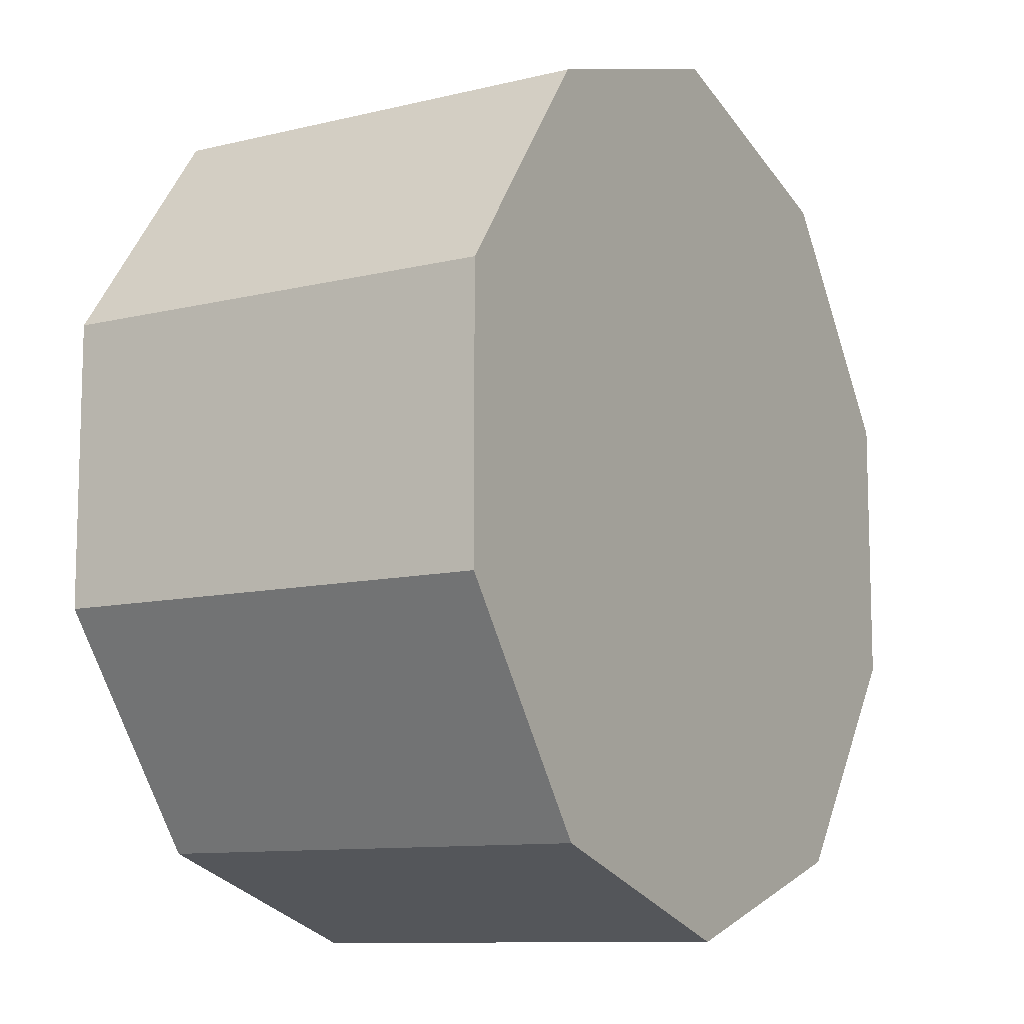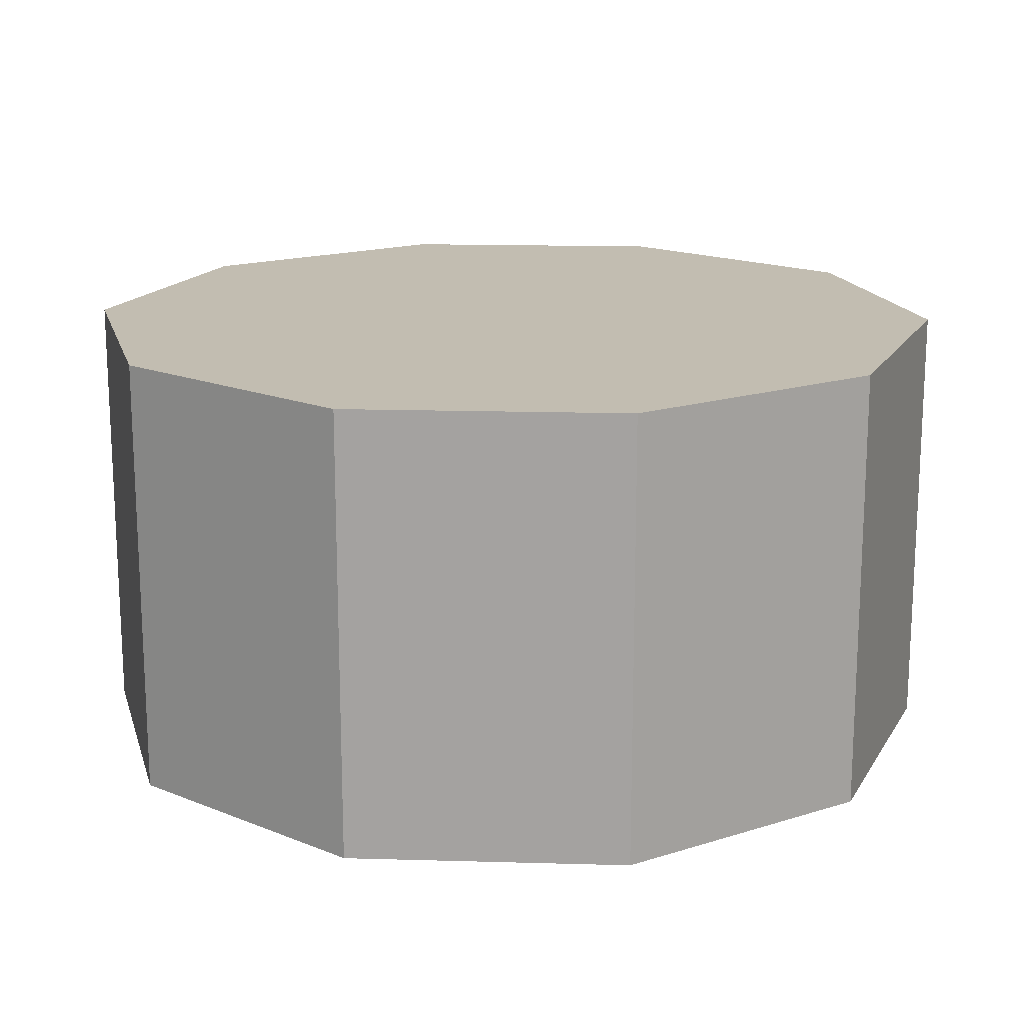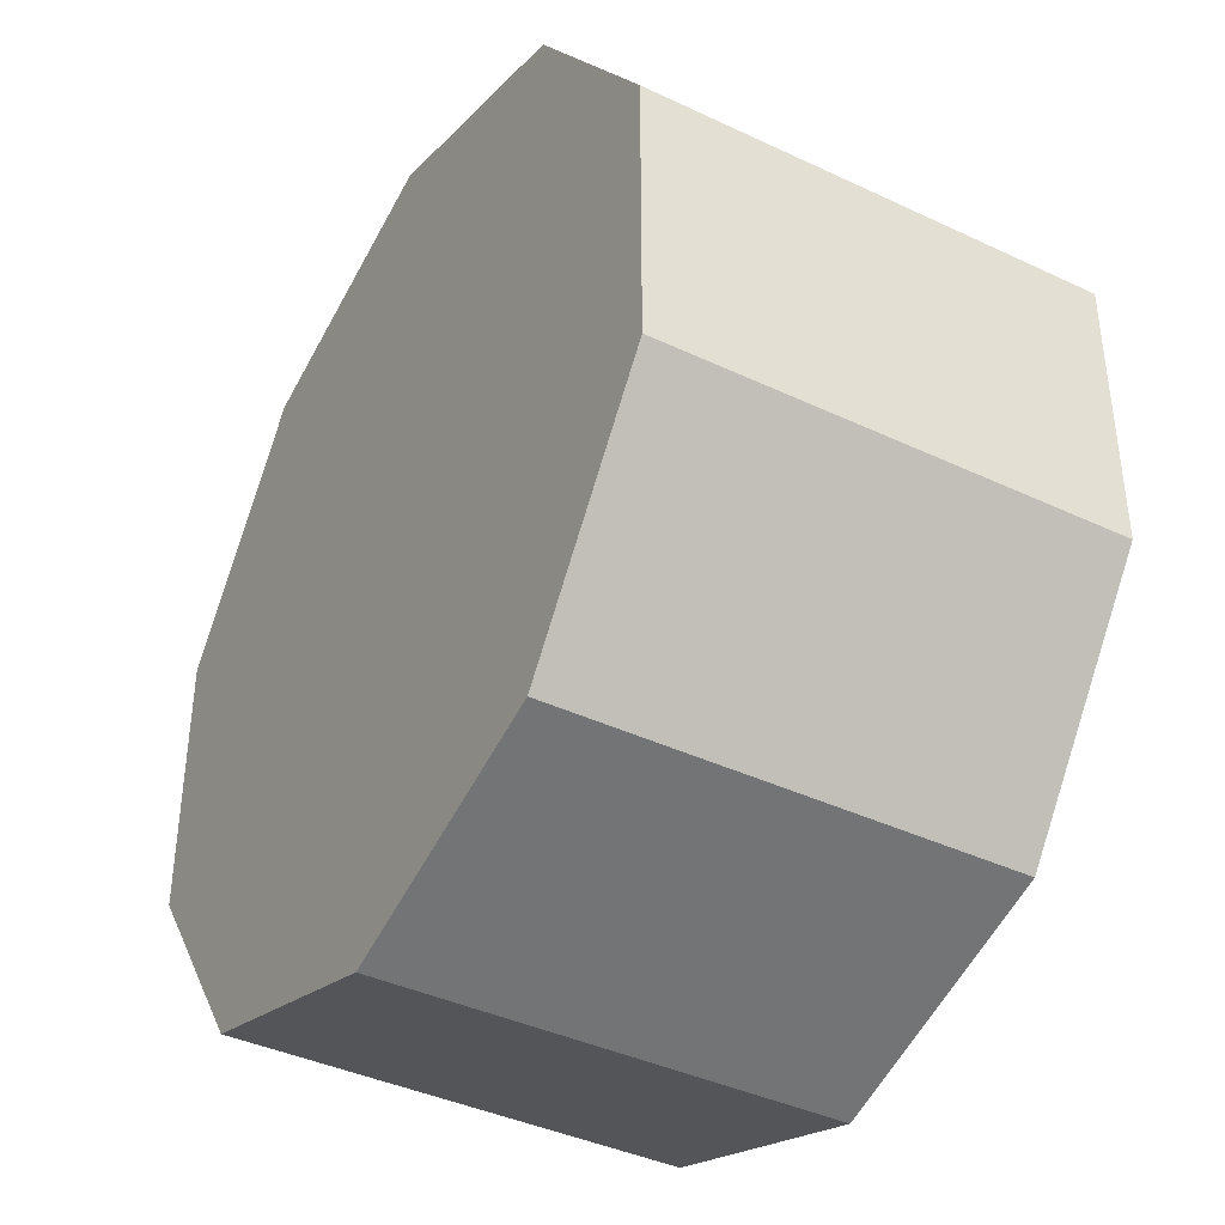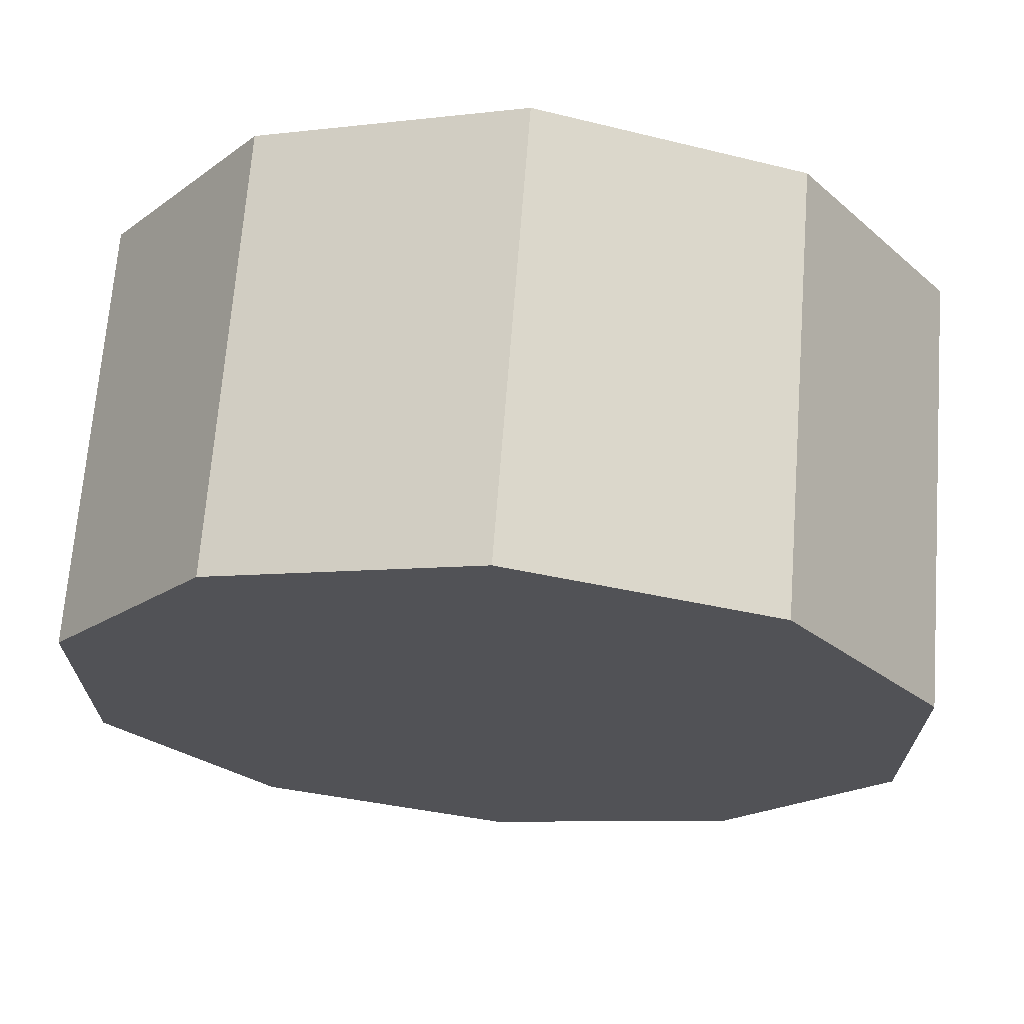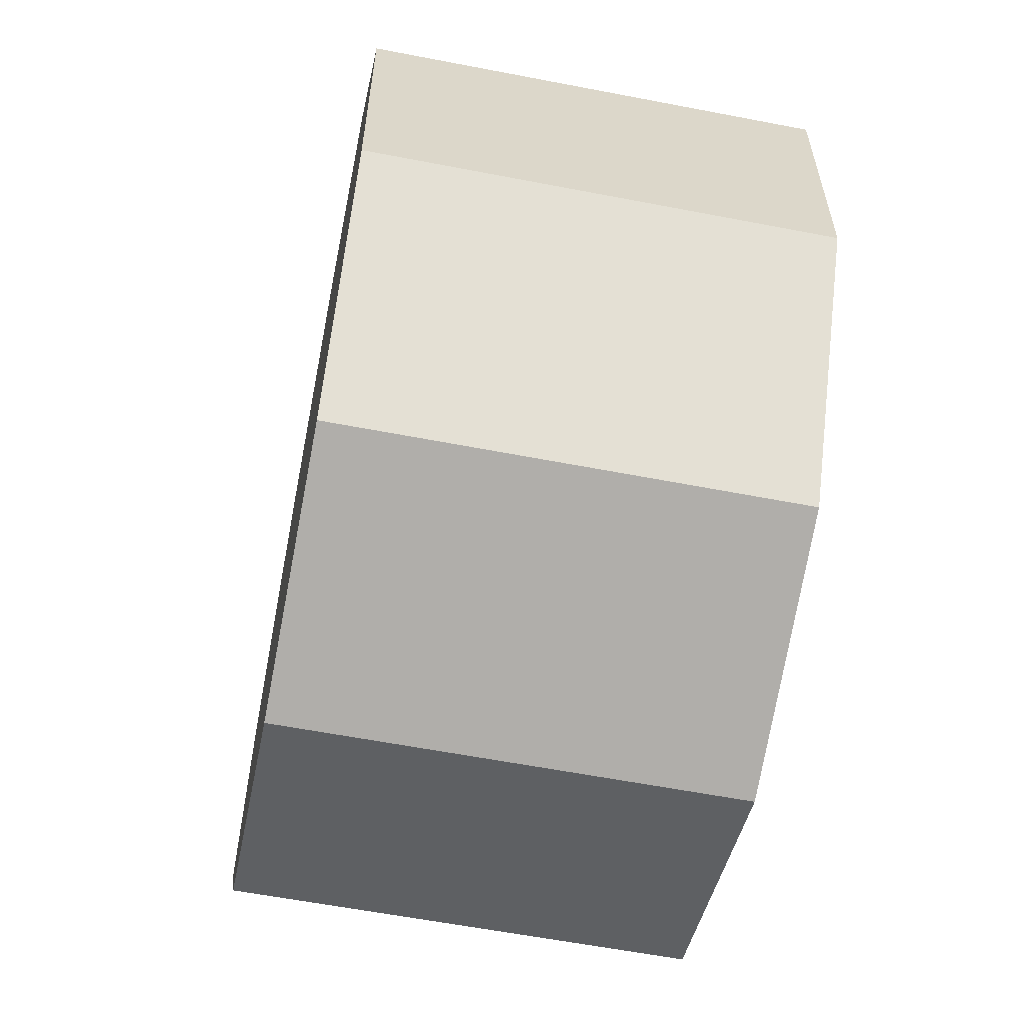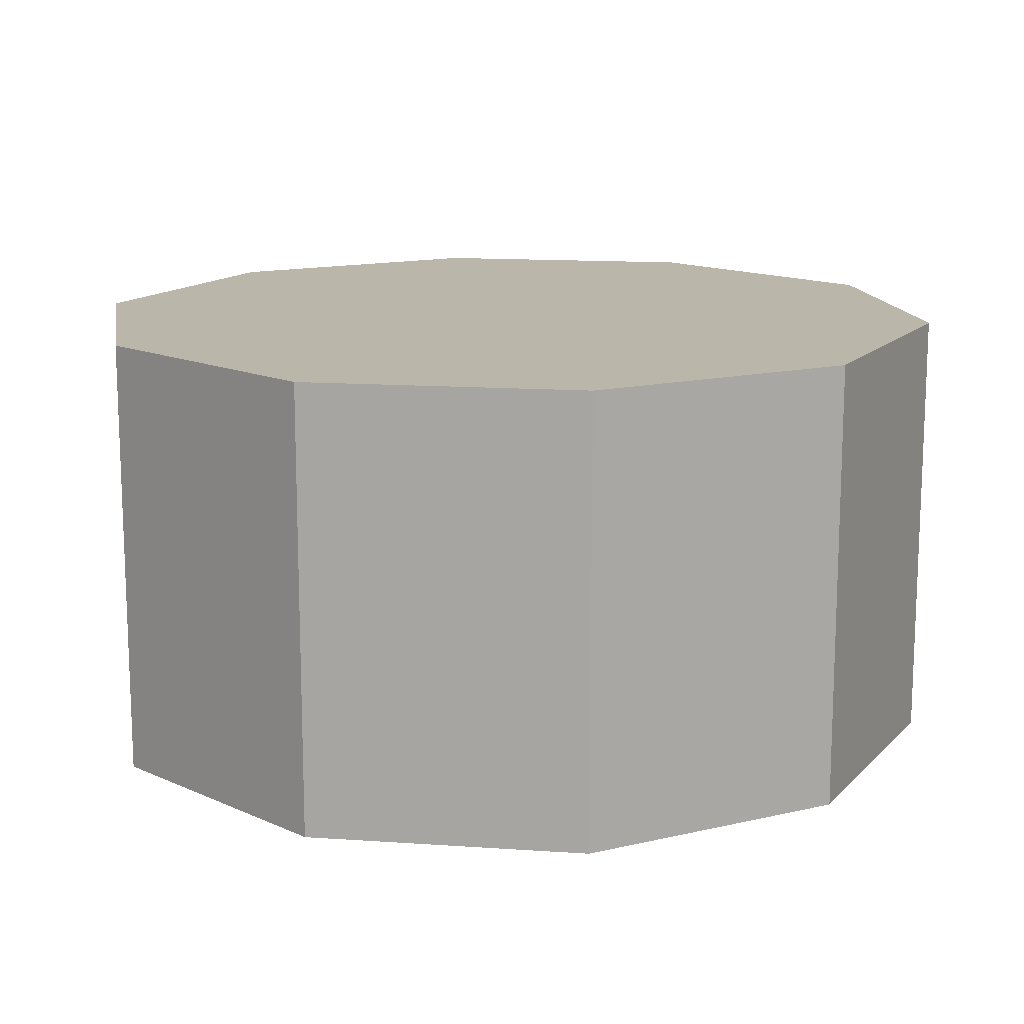
<metadata>
{"format":"obj","ext":"obj","renderer":"f3d","projection":"perspective","resolution":1024,"background":"white","views":[{"elev":-10.4,"azim":121.6,"up":"+Z"},{"elev":16.8,"azim":-158.7,"up":"+Y"},{"elev":-39.9,"azim":59.7,"up":"+Z"},{"elev":68.7,"azim":-175.6,"up":"+Z"},{"elev":-59.9,"azim":78.8,"up":"+Z"},{"elev":14.1,"azim":170.6,"up":"+Y"}]}
</metadata>
<code>
o Cylinder
v 0 -0.5 -1
v 0 0.5 -1
v 0.5878 -0.5 -0.809
v 0.5878 0.5 -0.809
v 0.9511 -0.5 -0.309
v 0.9511 0.5 -0.309
v 0.9511 -0.5 0.309
v 0.9511 0.5 0.309
v 0.5878 -0.5 0.809
v 0.5878 0.5 0.809
v 0 -0.5 1
v 0 0.5 1
v -0.5878 -0.5 0.809
v -0.5878 0.5 0.809
v -0.9511 -0.5 0.309
v -0.9511 0.5 0.309
v -0.9511 -0.5 -0.309
v -0.9511 0.5 -0.309
v -0.5878 -0.5 -0.809
v -0.5878 0.5 -0.809
f 1 2 4 3
f 3 4 6 5
f 5 6 8 7
f 7 8 10 9
f 9 10 12 11
f 11 12 14 13
f 13 14 16 15
f 15 16 18 17
f 4 2 20 18 16 14 12 10 8 6
f 17 18 20 19
f 19 20 2 1
f 1 3 5 7 9 11 13 15 17 19

</code>
